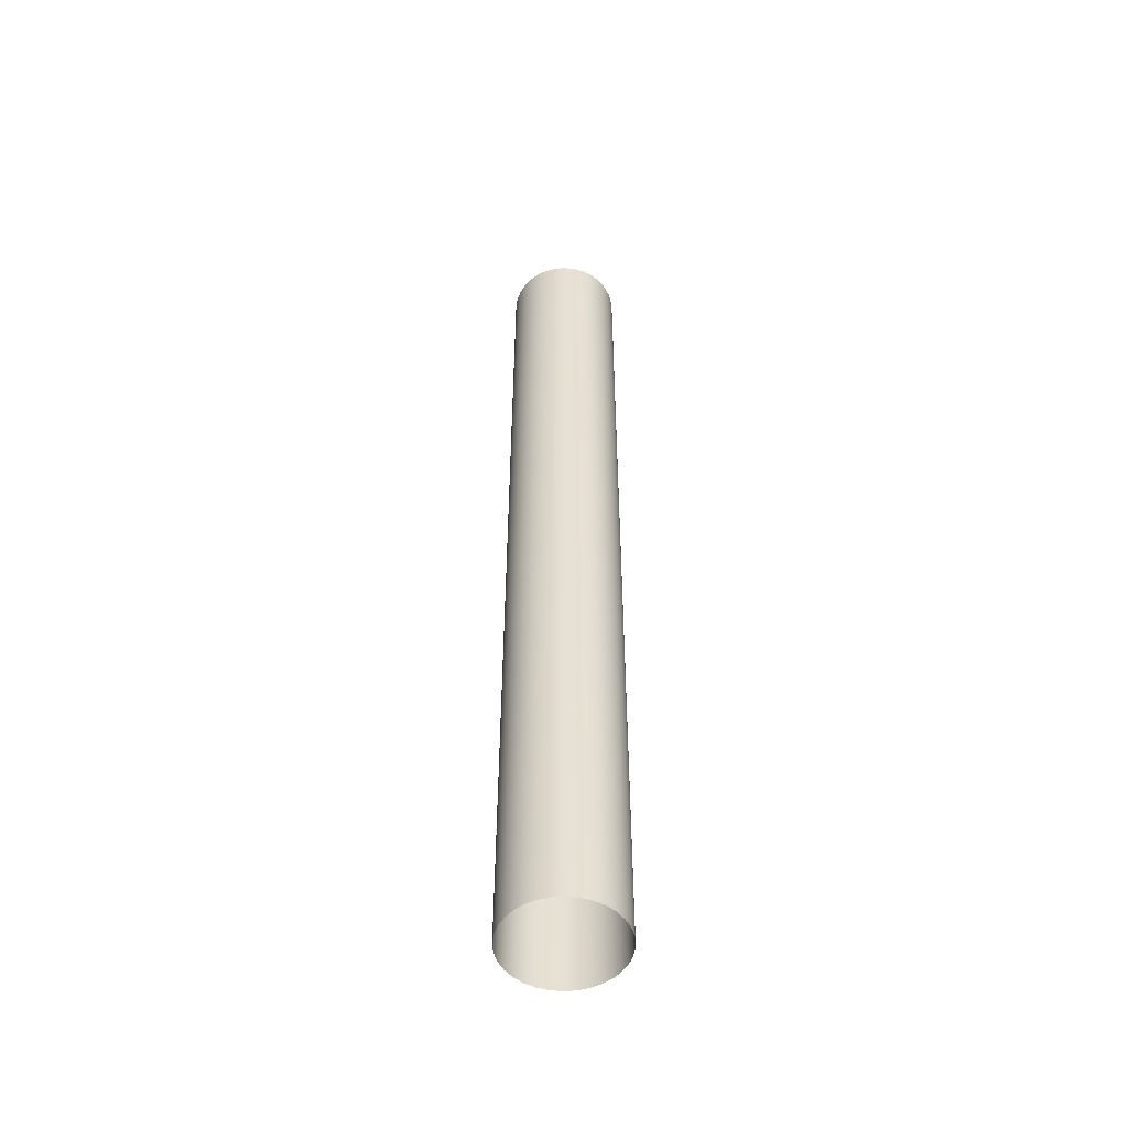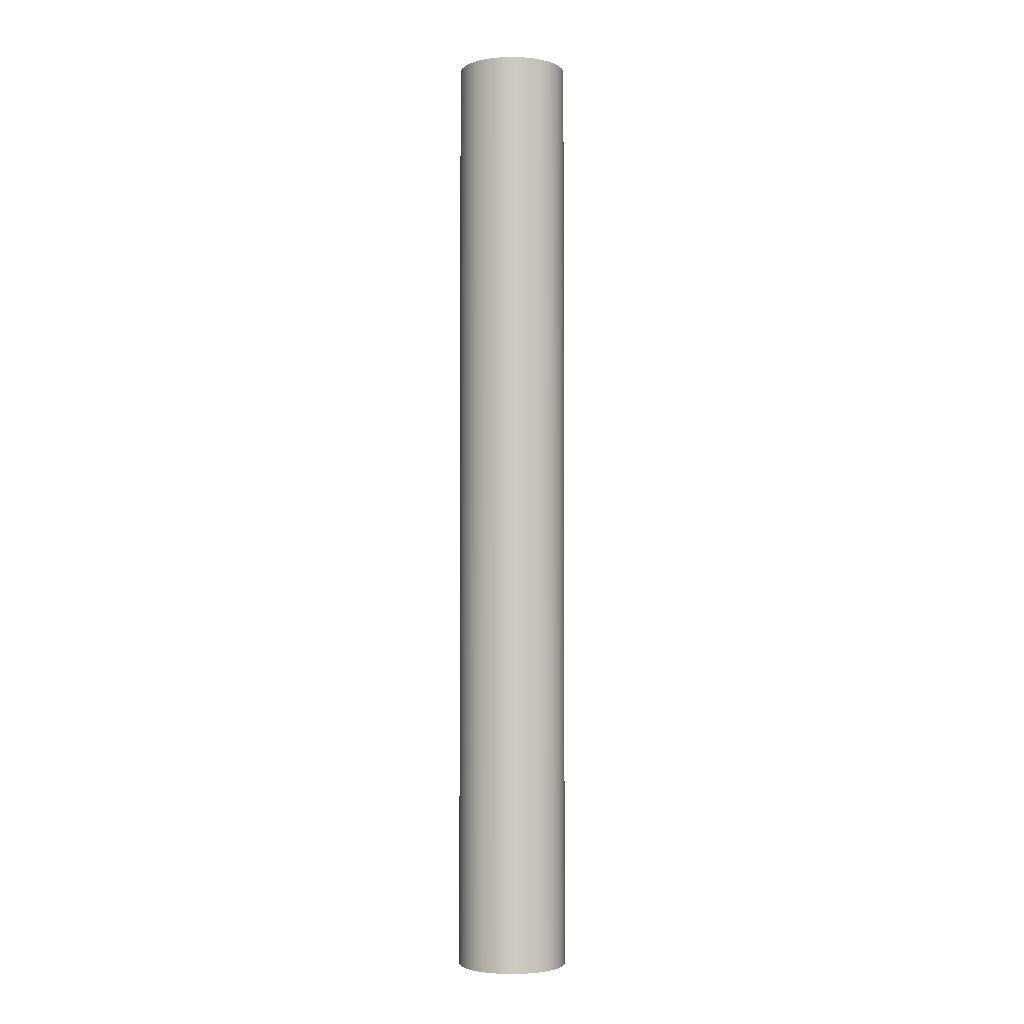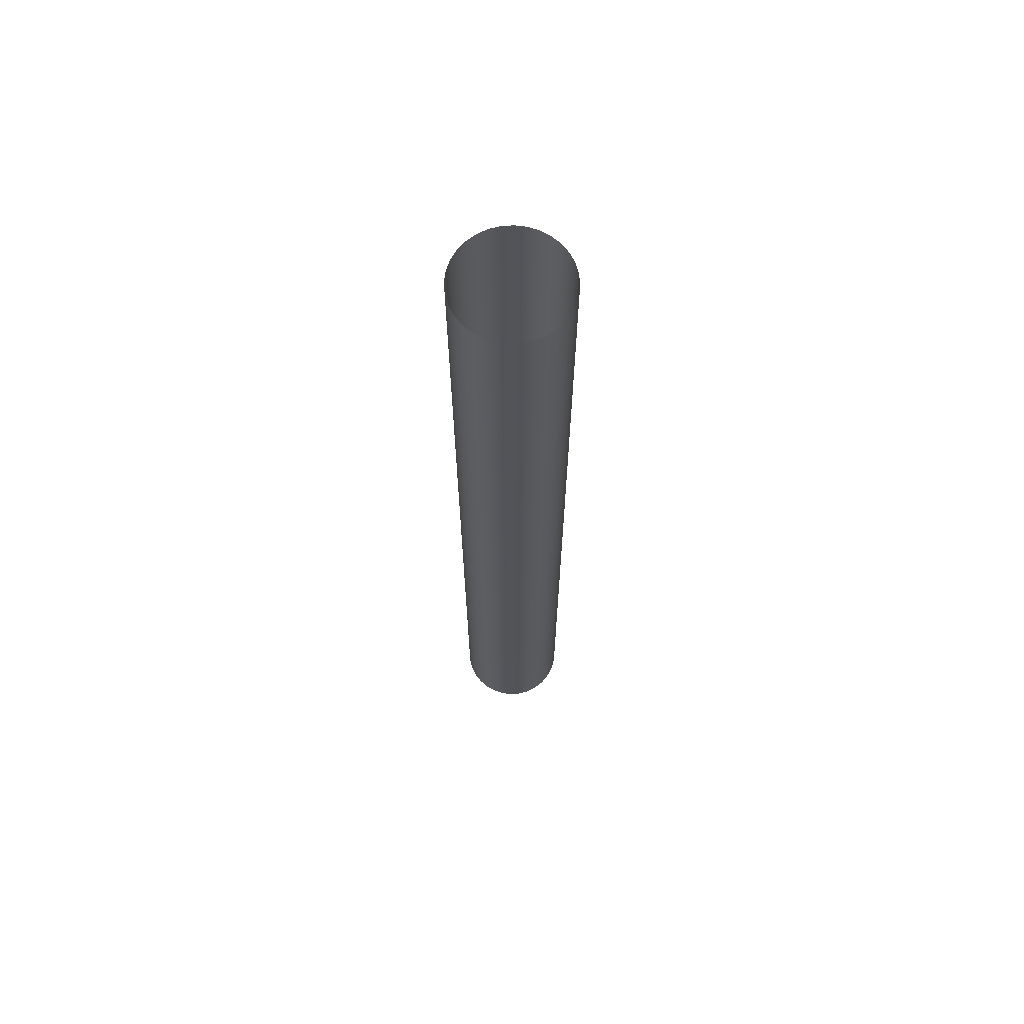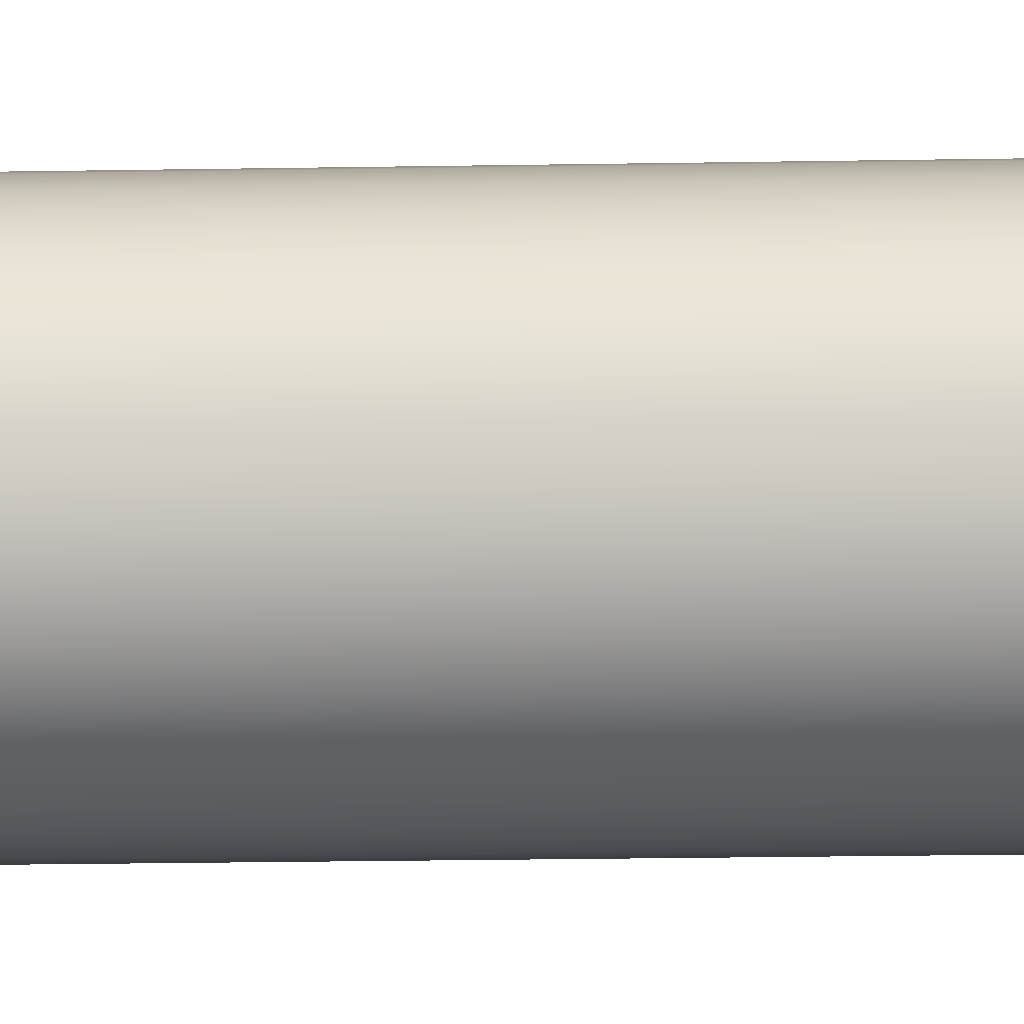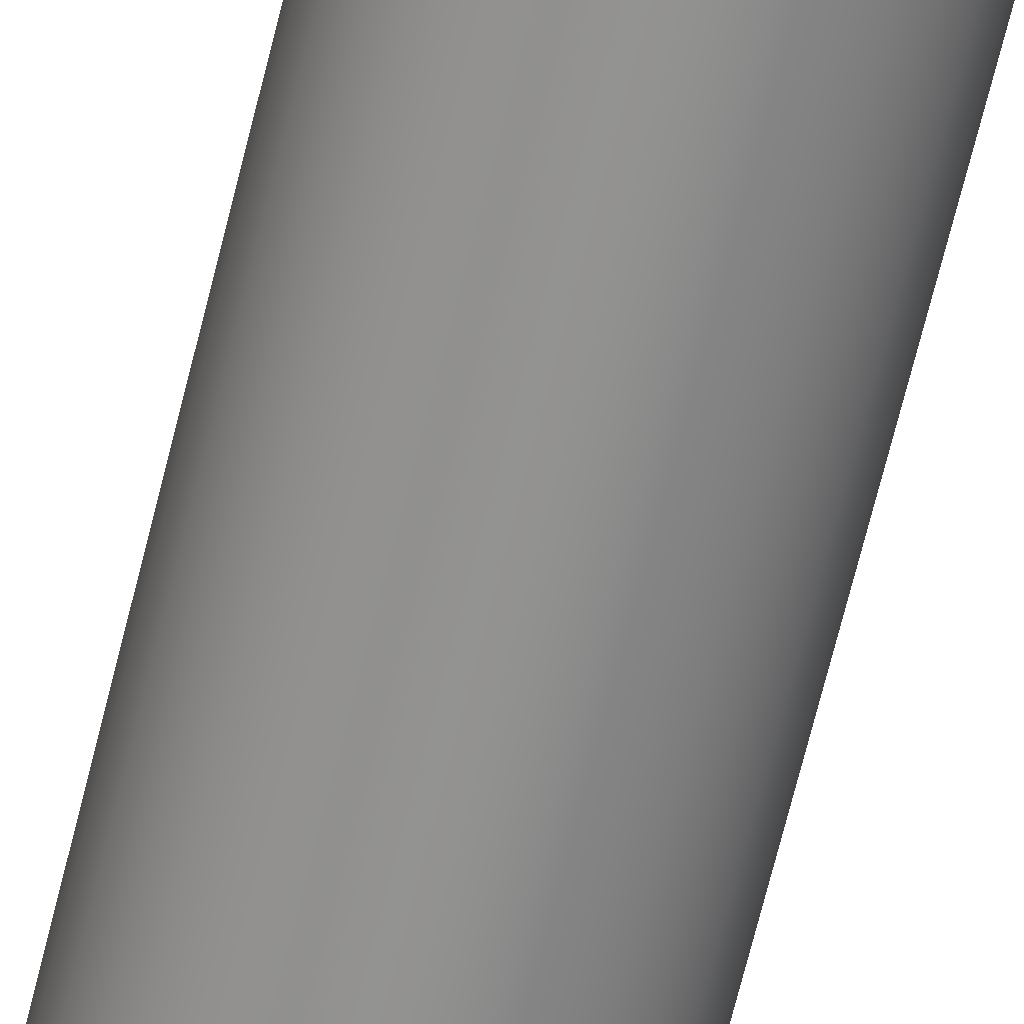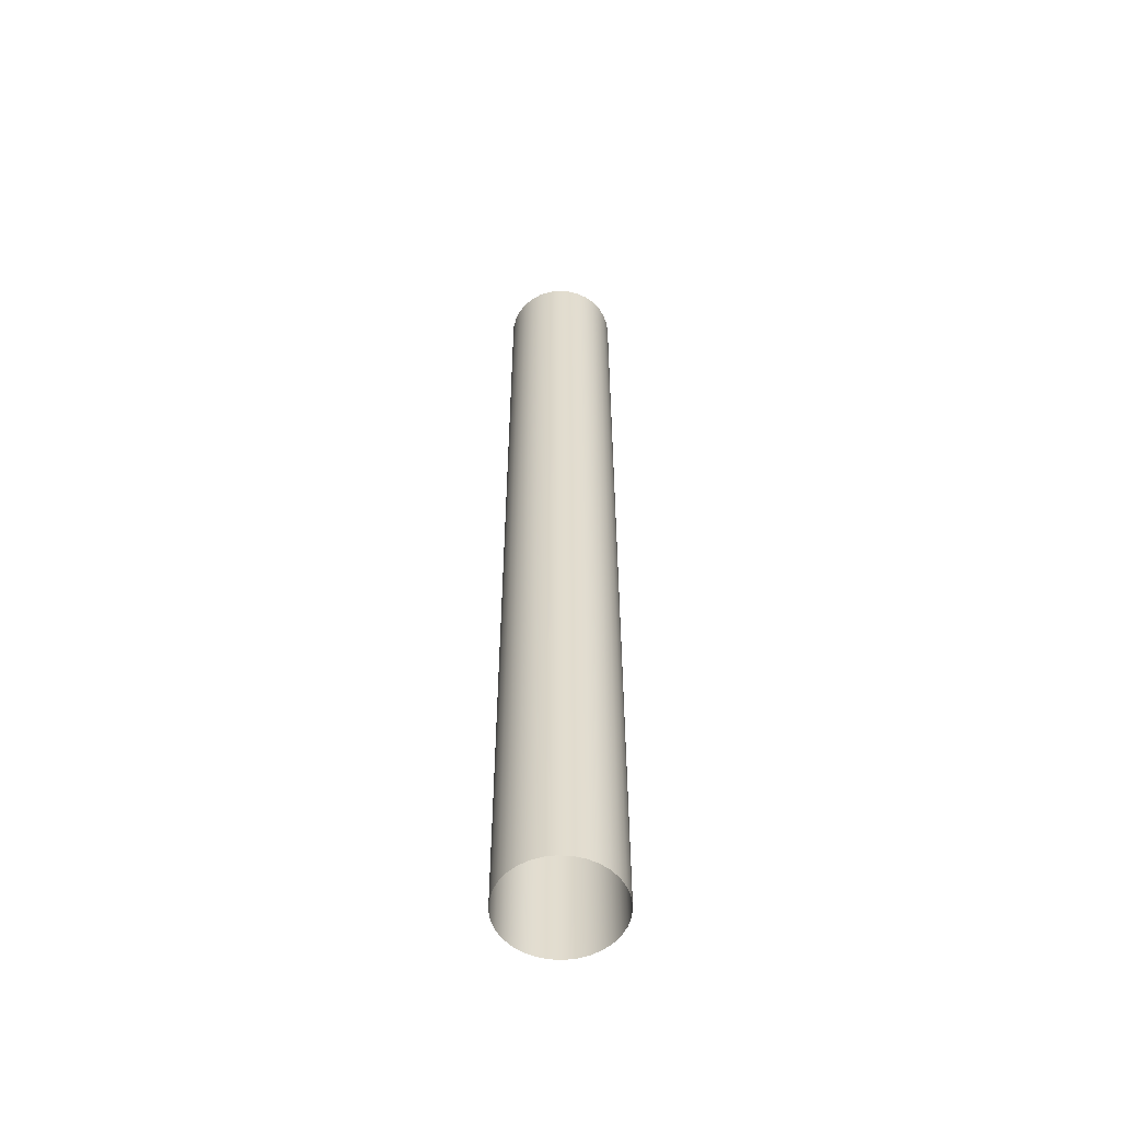
<metadata>
{"format":"obj","ext":"obj","renderer":"f3d","projection":"perspective","resolution":1024,"background":"white","views":[{"elev":-51.6,"azim":9.9,"up":"+Y"},{"elev":-3.0,"azim":84.2,"up":"+Y"},{"elev":66.9,"azim":159.1,"up":"+Y"},{"elev":-13.1,"azim":-87.1,"up":"+Z"},{"elev":-66.1,"azim":-13.6,"up":"+Z"},{"elev":-55.7,"azim":-99.1,"up":"+Y"}]}
</metadata>
<code>
v -1.421 -0.09655 0.7766
v -1.421 1.816 0.7766
v -1.4 1.816 0.7787
v -1.4 -0.09655 0.7787
v -1.379 1.816 0.7851
v -1.379 -0.09655 0.7851
v -1.359 1.816 0.7955
v -1.359 -0.09655 0.7955
v -1.342 1.816 0.8094
v -1.342 -0.09655 0.8094
v -1.328 1.816 0.8264
v -1.328 -0.09655 0.8264
v -1.318 1.816 0.8457
v -1.318 -0.09655 0.8457
v -1.312 1.816 0.8667
v -1.312 -0.09655 0.8667
v -1.309 1.816 0.8886
v -1.309 -0.09655 0.8886
v -1.312 1.816 0.9104
v -1.312 -0.09655 0.9104
v -1.318 1.816 0.9314
v -1.318 -0.09655 0.9314
v -1.328 1.816 0.9508
v -1.328 -0.09655 0.9508
v -1.342 1.816 0.9678
v -1.342 -0.09655 0.9678
v -1.359 1.816 0.9817
v -1.359 -0.09655 0.9817
v -1.379 1.816 0.9921
v -1.379 -0.09655 0.9921
v -1.4 1.816 0.9984
v -1.4 -0.09655 0.9984
v -1.421 1.816 1.001
v -1.421 -0.09655 1.001
v -1.443 1.816 0.9984
v -1.443 -0.09655 0.9984
v -1.464 1.816 0.9921
v -1.464 -0.09655 0.9921
v -1.484 1.816 0.9817
v -1.484 -0.09655 0.9817
v -1.501 1.816 0.9678
v -1.501 -0.09655 0.9678
v -1.515 1.816 0.9508
v -1.515 -0.09655 0.9508
v -1.525 1.816 0.9314
v -1.525 -0.09655 0.9314
v -1.531 1.816 0.9104
v -1.531 -0.09655 0.9104
v -1.533 1.816 0.8886
v -1.533 -0.09655 0.8886
v -1.531 1.816 0.8667
v -1.531 -0.09655 0.8667
v -1.525 1.816 0.8457
v -1.525 -0.09655 0.8457
v -1.515 1.816 0.8264
v -1.515 -0.09655 0.8264
v -1.501 1.816 0.8094
v -1.501 -0.09655 0.8094
v -1.484 1.816 0.7955
v -1.484 -0.09655 0.7955
v -1.464 1.816 0.7851
v -1.464 -0.09655 0.7851
v -1.443 -0.09655 0.7787
v -1.443 1.816 0.7787
f 1 2 3
f 1 3 4
f 4 3 5
f 4 5 6
f 6 5 7
f 6 7 8
f 8 7 9
f 8 9 10
f 10 9 11
f 10 11 12
f 12 11 13
f 12 13 14
f 14 13 15
f 14 15 16
f 16 15 17
f 16 17 18
f 18 17 19
f 18 19 20
f 20 19 21
f 20 21 22
f 22 21 23
f 22 23 24
f 24 23 25
f 24 25 26
f 26 25 27
f 26 27 28
f 28 27 29
f 28 29 30
f 30 29 31
f 30 31 32
f 32 31 33
f 32 33 34
f 34 33 35
f 34 35 36
f 36 35 37
f 36 37 38
f 38 37 39
f 38 39 40
f 40 39 41
f 40 41 42
f 42 41 43
f 42 43 44
f 44 43 45
f 44 45 46
f 46 45 47
f 46 47 48
f 48 47 49
f 48 49 50
f 50 49 51
f 50 51 52
f 52 51 53
f 52 53 54
f 54 53 55
f 54 55 56
f 56 55 57
f 56 57 58
f 58 57 59
f 58 59 60
f 60 59 61
f 60 61 62
f 63 64 2
f 63 2 1
f 62 61 64
f 62 64 63

</code>
